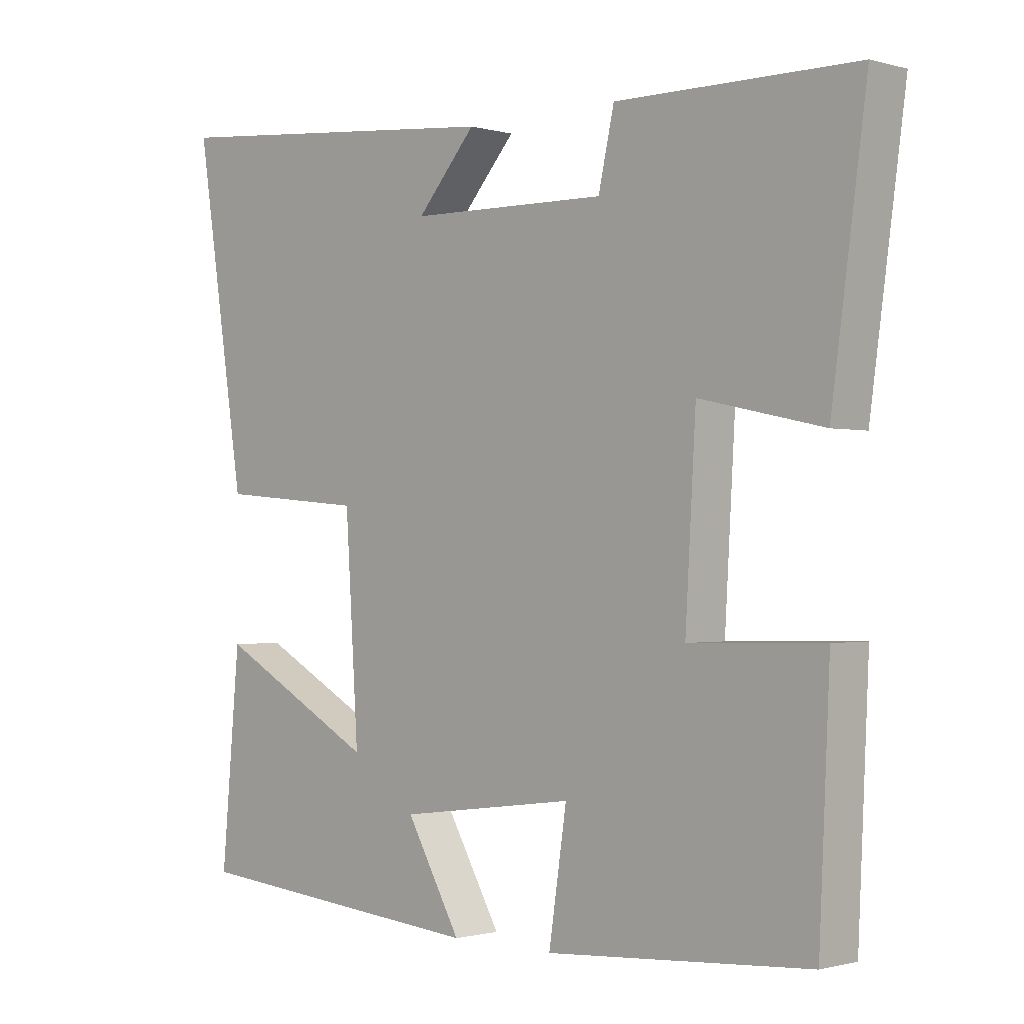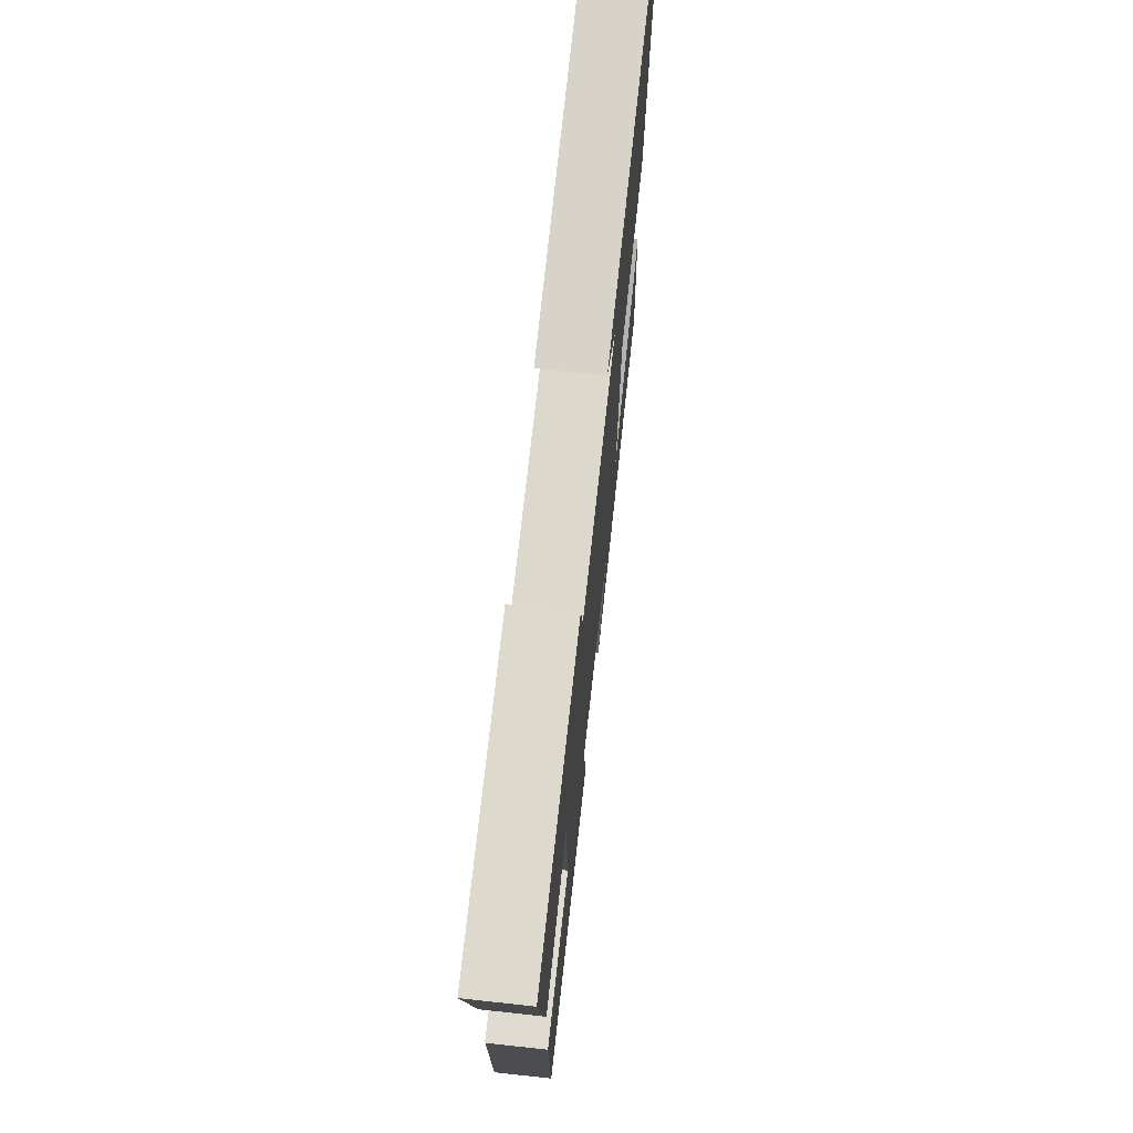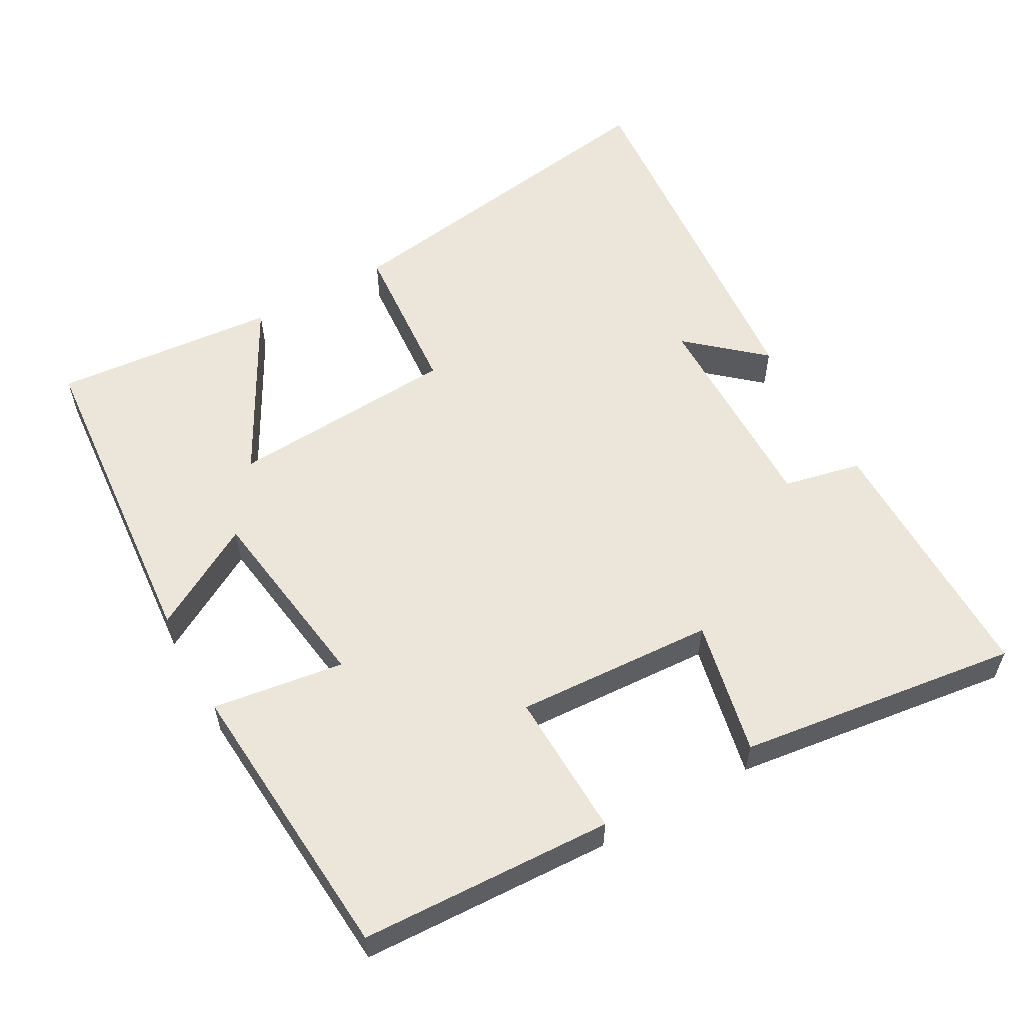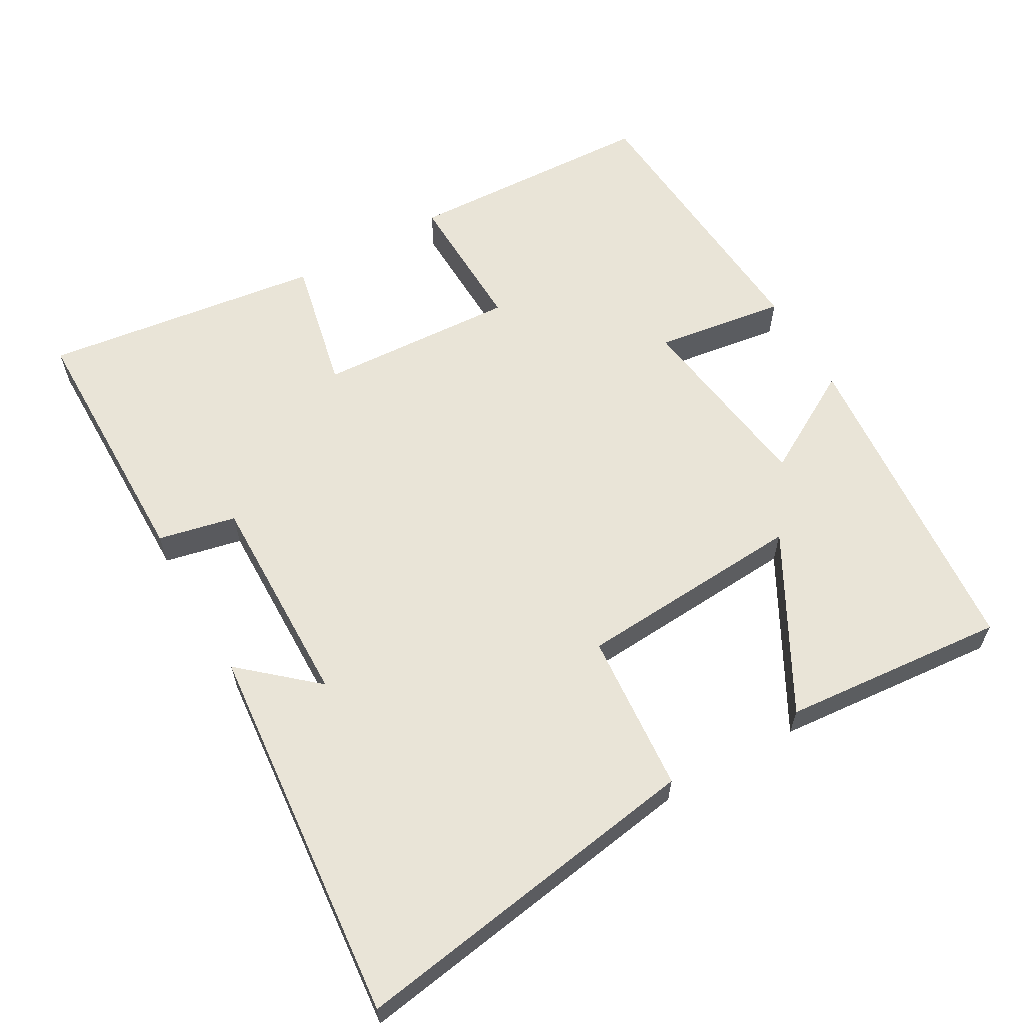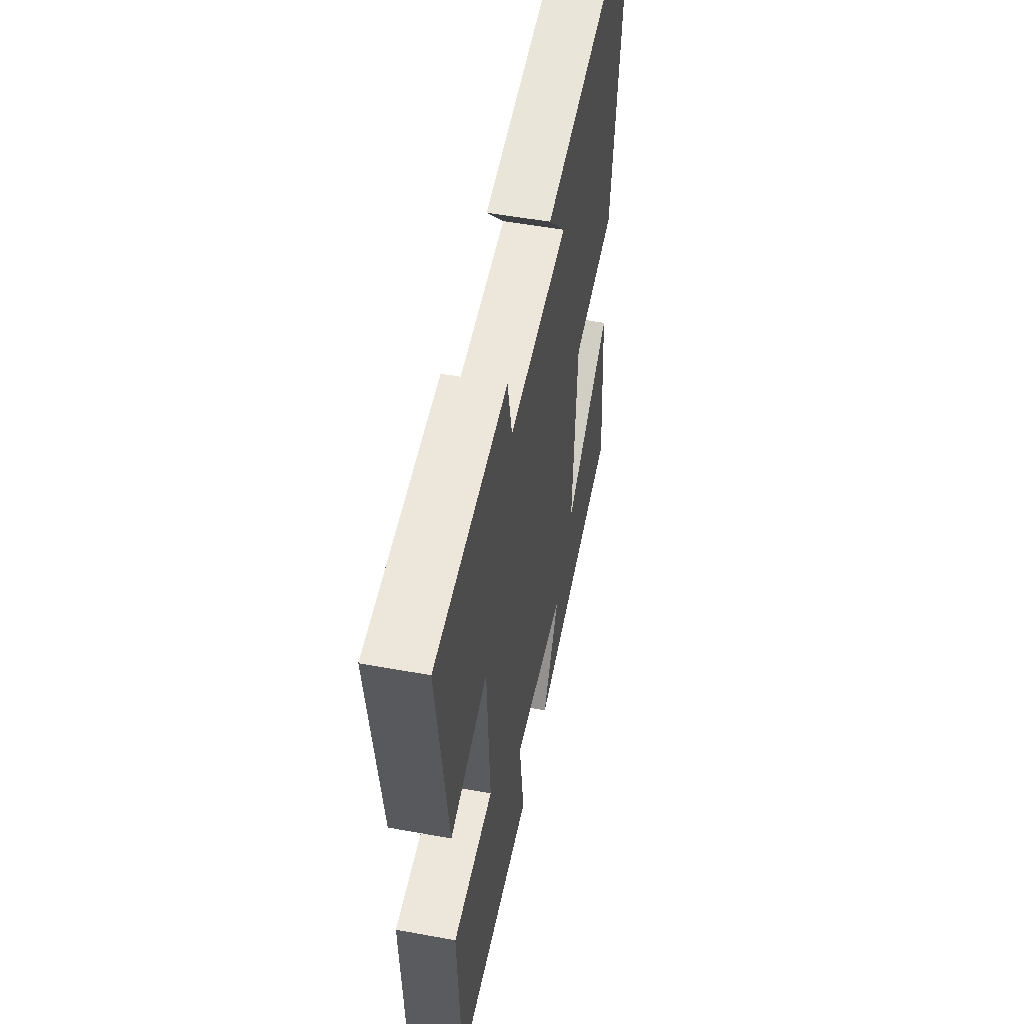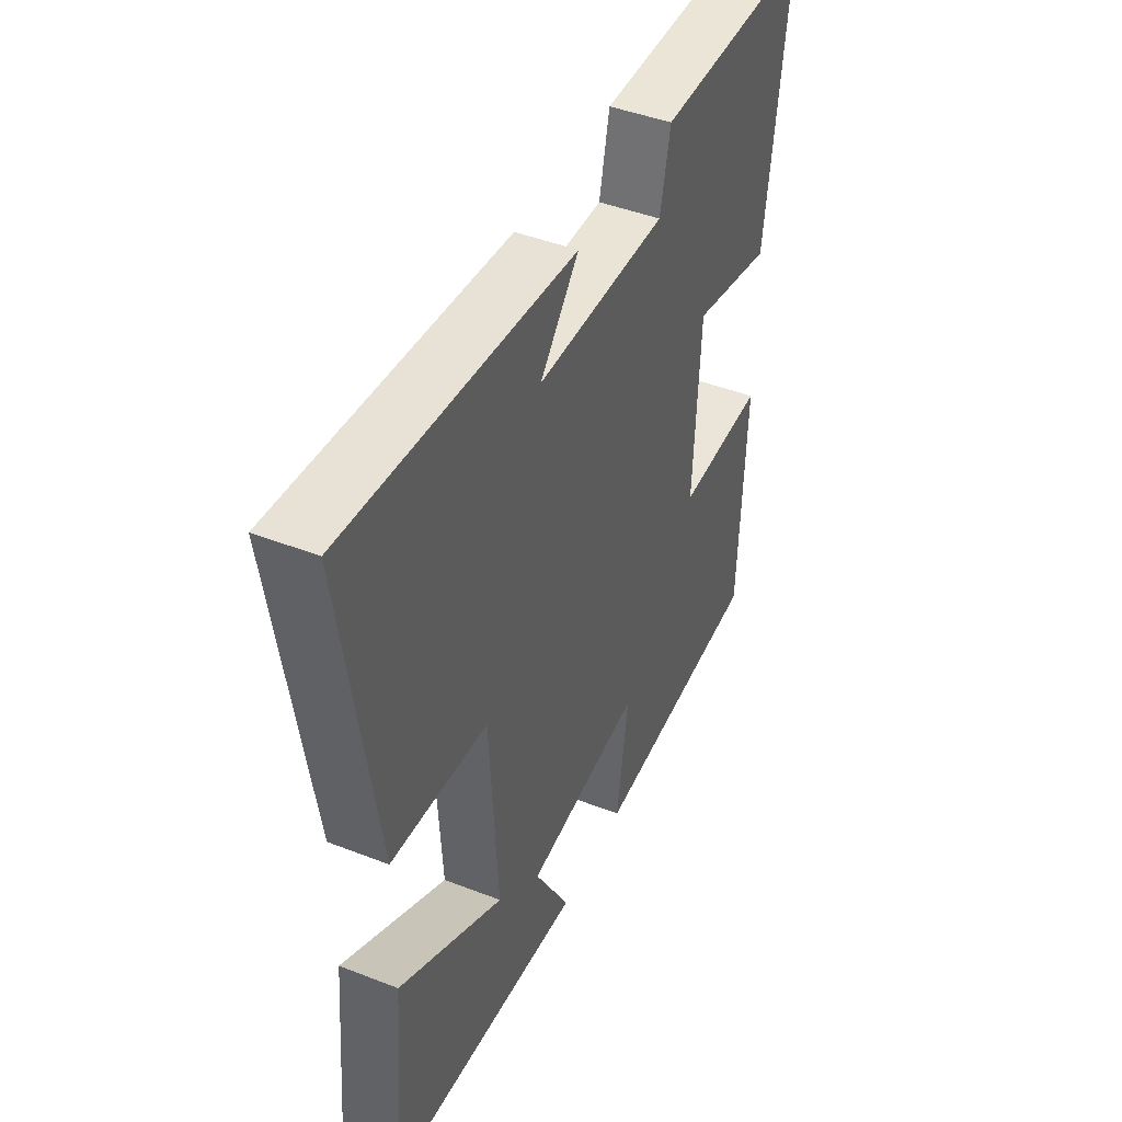
<metadata>
{"format":"obj","ext":"obj","renderer":"f3d","projection":"perspective","resolution":1024,"background":"white","views":[{"elev":-1.0,"azim":-135.5,"up":"+Z"},{"elev":71.5,"azim":-83.8,"up":"+Z"},{"elev":56.9,"azim":-119.5,"up":"+Y"},{"elev":61.0,"azim":60.1,"up":"+Y"},{"elev":52.1,"azim":-78.8,"up":"+Z"},{"elev":44.5,"azim":114.4,"up":"+Z"}]}
</metadata>
<code>
v -0.484 0.07 -0.472
v -0.5 0.07 -0.122
v -0.297 0.07 -0.127
v -0.313 0.07 0.149
v -0.5 0.07 0.108
v -0.553 0.07 0.497
v -0.189 0.07 0.5
v -0.165 0.07 0.392
v 0.137 0.07 0.398
v 0.047 0.07 0.5
v 0.576 0.07 0.55
v 0.5 0.07 0.055
v 0.277 0.07 0.036
v 0.257 0.07 -0.282
v 0.5 0.07 -0.149
v 0.528 0.07 -0.46
v 0.073 0.07 -0.5
v 0.156 0.07 -0.354
v -0.112 0.07 -0.318
v -0.085 0.07 -0.5
v -0.484 0 -0.472
v -0.5 0 -0.122
v -0.297 0 -0.127
v -0.313 0 0.149
v -0.5 0 0.108
v -0.553 0 0.497
v -0.189 0 0.5
v -0.165 0 0.392
v 0.137 0 0.398
v 0.047 0 0.5
v 0.576 0 0.55
v 0.5 0 0.055
v 0.277 0 0.036
v 0.257 0 -0.282
v 0.5 0 -0.149
v 0.528 0 -0.46
v 0.073 0 -0.5
v 0.156 0 -0.354
v -0.112 0 -0.318
v -0.085 0 -0.5
f 1 2 3
f 20 1 3
f 19 20 3
f 18 19 3 4
f 16 17 18
f 15 16 18
f 14 15 18
f 13 14 18 4
f 12 13 4
f 9 10 11 12
f 8 9 12 4
f 6 7 8
f 5 6 8
f 4 5 8
f 23 22 21
f 23 21 40
f 23 40 39
f 24 23 39 38
f 38 37 36
f 38 36 35
f 38 35 34
f 24 38 34 33
f 24 33 32
f 32 31 30 29
f 24 32 29 28
f 28 27 26
f 28 26 25
f 28 25 24
f 1 21 22 2
f 2 22 23 3
f 3 23 24 4
f 4 24 25 5
f 5 25 26 6
f 6 26 27 7
f 7 27 28 8
f 8 28 29 9
f 9 29 30 10
f 10 30 31 11
f 11 31 32 12
f 12 32 33 13
f 13 33 34 14
f 14 34 35 15
f 15 35 36 16
f 16 36 37 17
f 17 37 38 18
f 18 38 39 19
f 19 39 40 20
f 20 40 21 1

</code>
